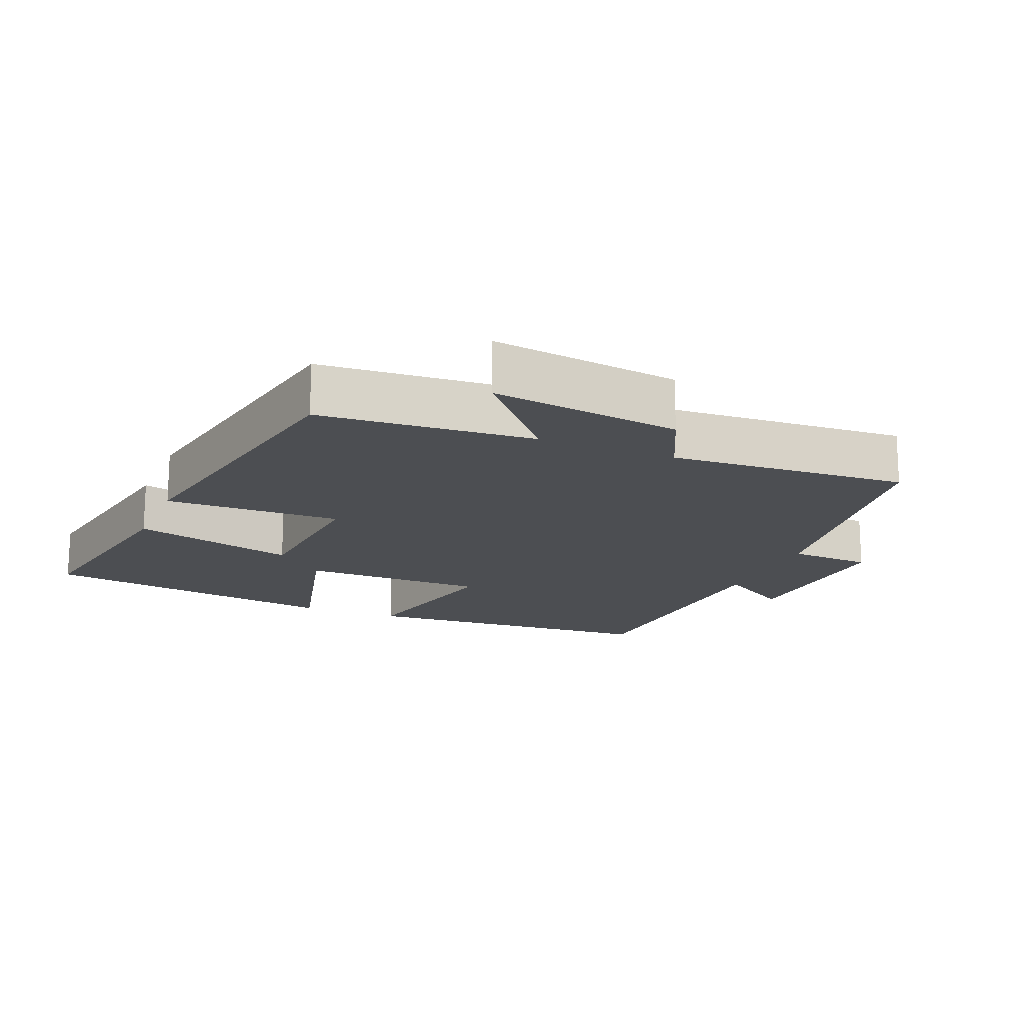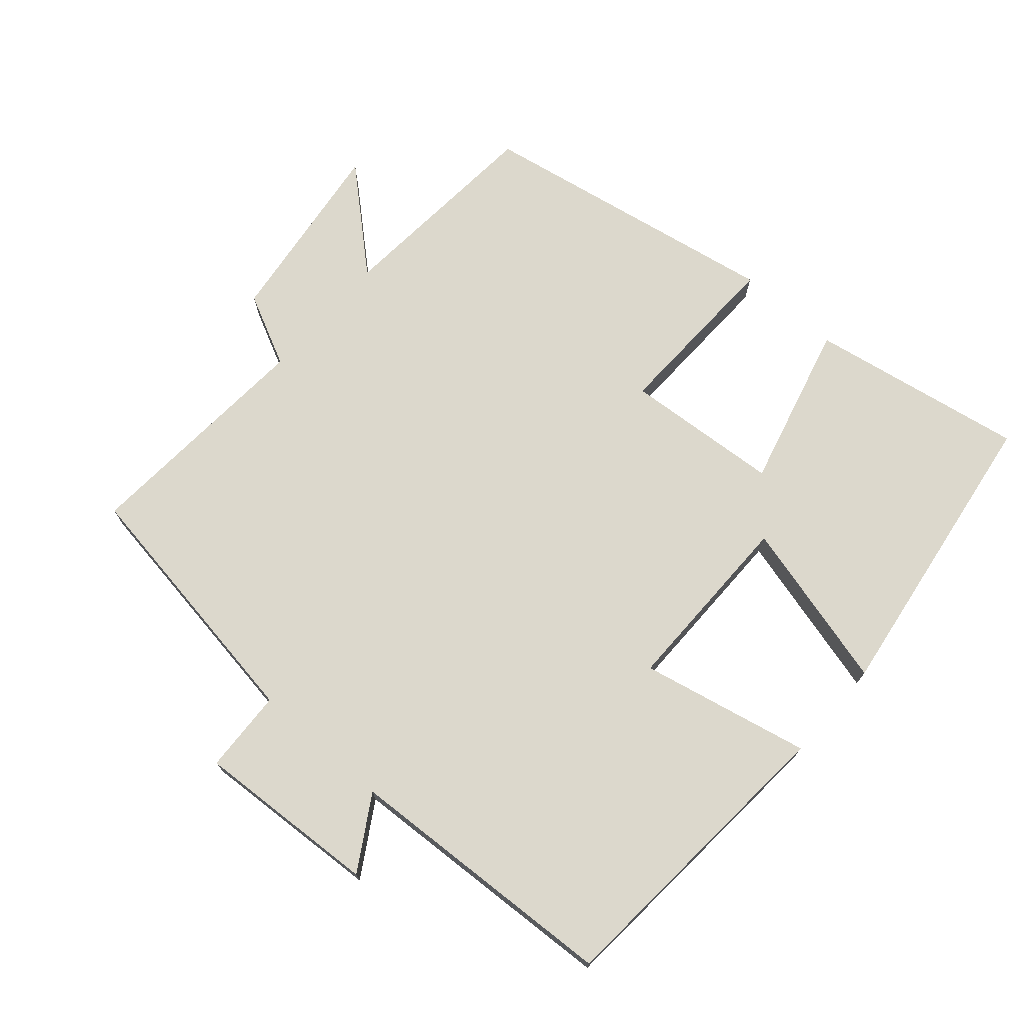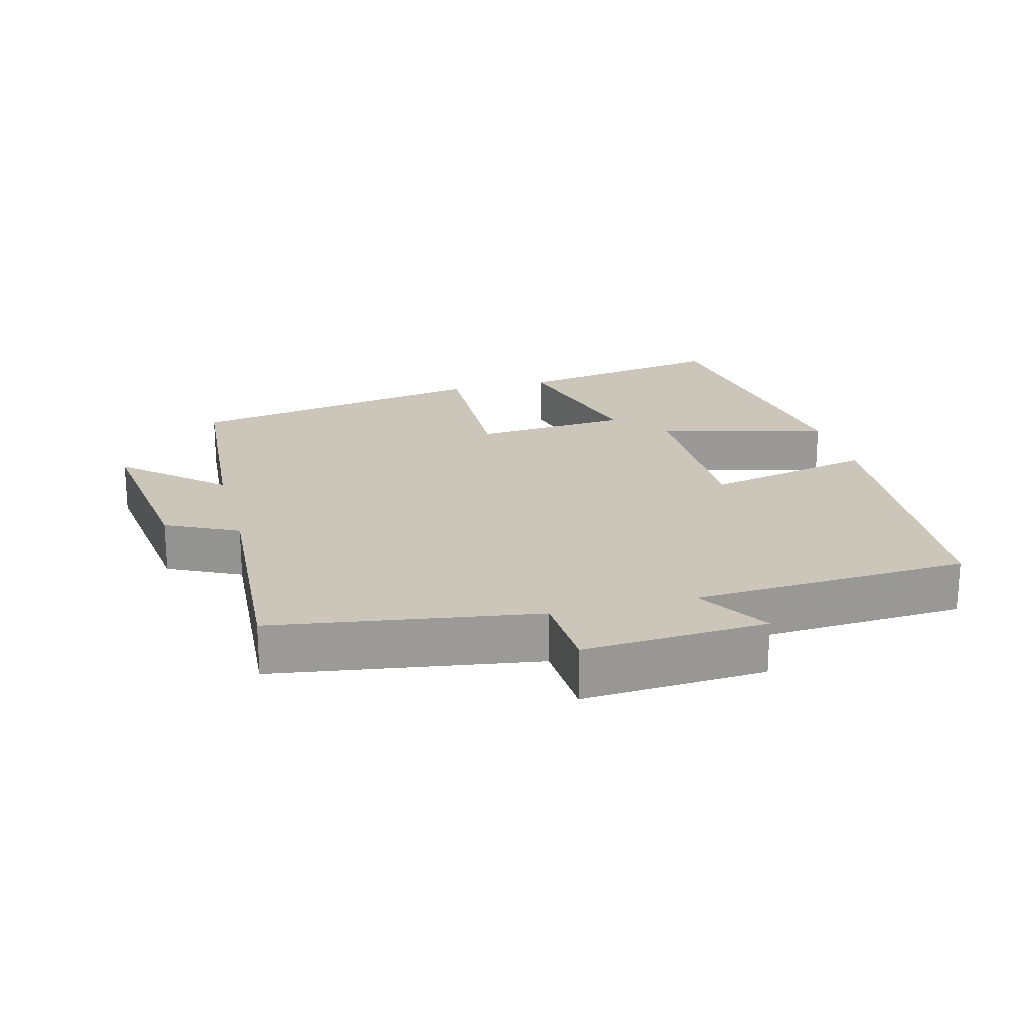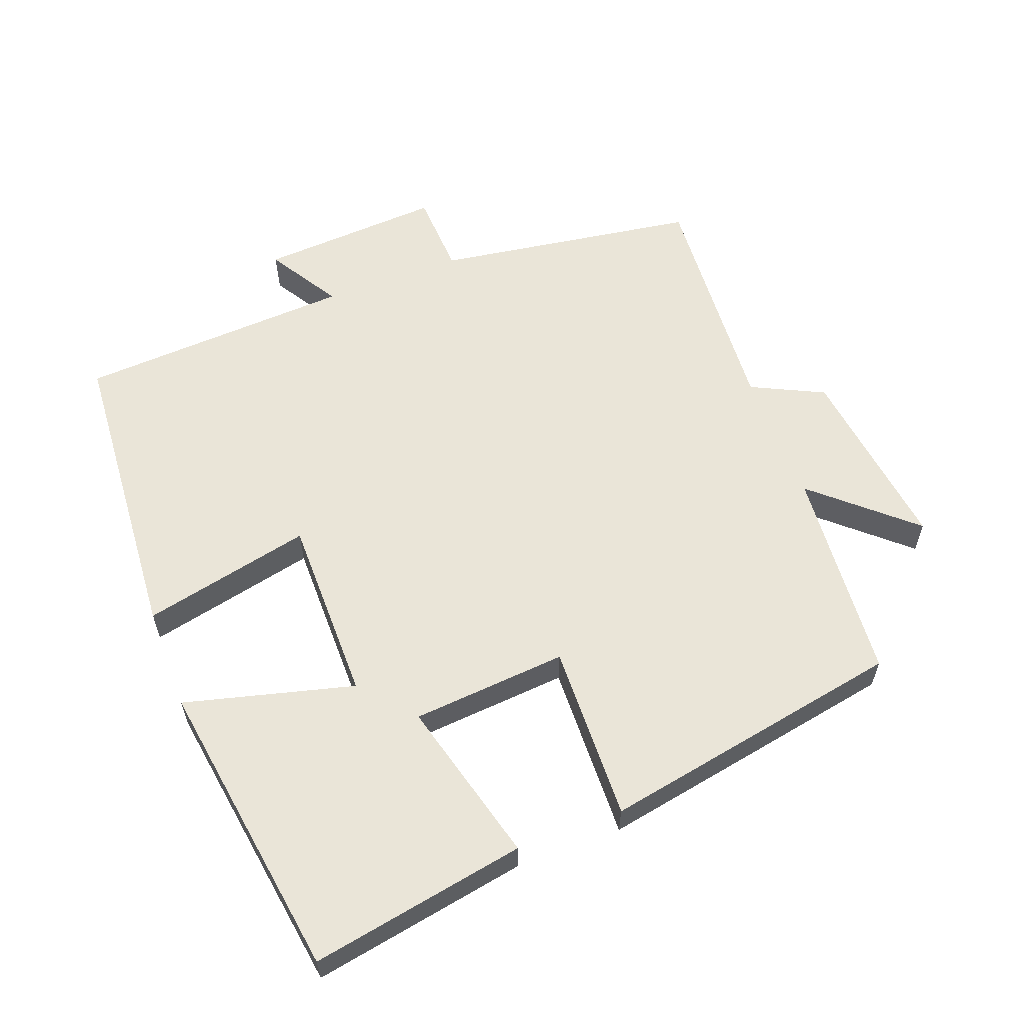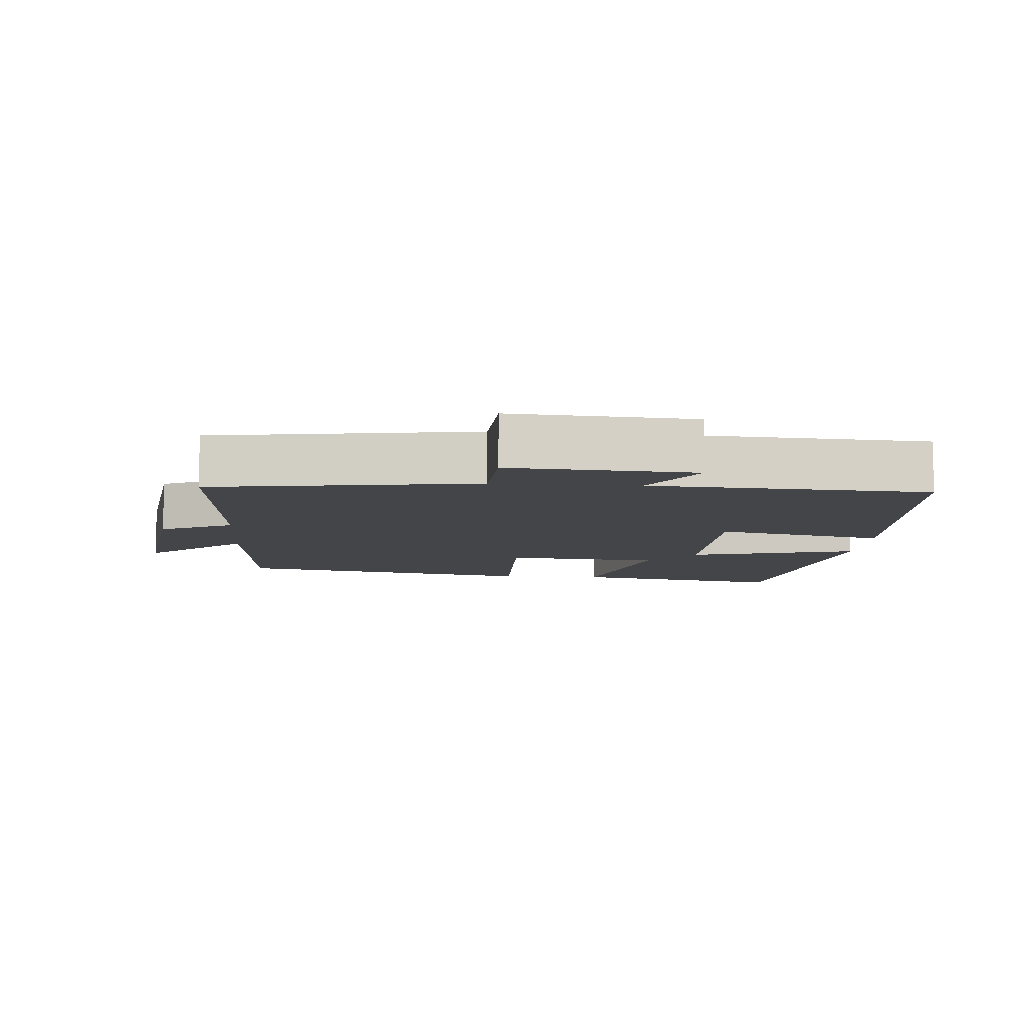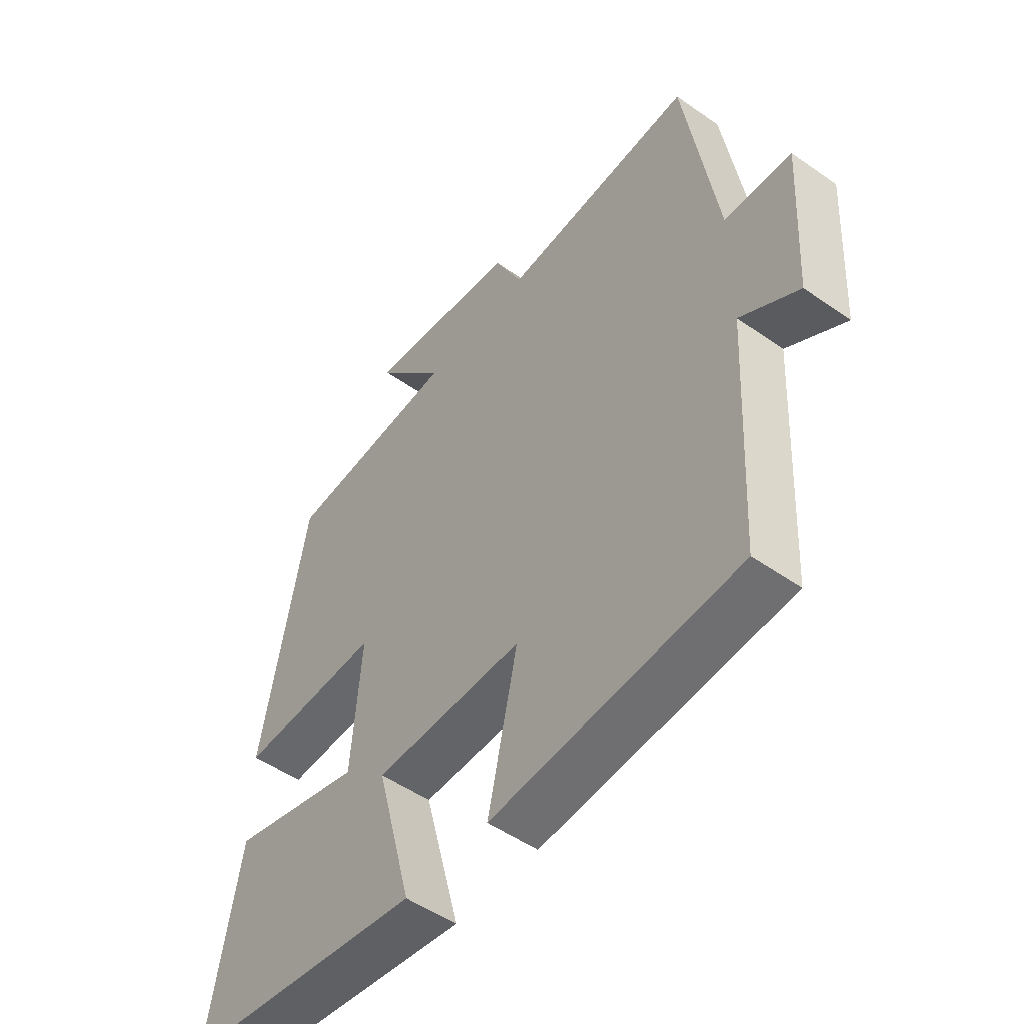
<metadata>
{"format":"obj","ext":"obj","renderer":"f3d","projection":"perspective","resolution":1024,"background":"white","views":[{"elev":-16.9,"azim":-22.6,"up":"+Y"},{"elev":72.7,"azim":131.3,"up":"+Y"},{"elev":20.9,"azim":75.4,"up":"+Y"},{"elev":59.4,"azim":-110.7,"up":"+Y"},{"elev":-8.8,"azim":85.4,"up":"+Y"},{"elev":-51.2,"azim":52.7,"up":"+Z"}]}
</metadata>
<code>
v -0.556 0.07 -0.435
v -0.5 0.07 -0.122
v -0.261 0.07 -0.185
v -0.243 0.07 0.041
v -0.5 0.07 0.034
v -0.419 0.07 0.476
v -0.107 0.07 0.5
v -0.232 0.07 0.641
v 0.044 0.07 0.605
v 0.095 0.07 0.5
v 0.442 0.07 0.523
v 0.5 0.07 0.141
v 0.621 0.07 0.135
v 0.605 0.07 -0.131
v 0.5 0.07 -0.067
v 0.478 0.07 -0.468
v 0.034 0.07 -0.5
v 0.088 0.07 -0.254
v -0.182 0.07 -0.254
v -0.118 0.07 -0.5
v -0.556 0 -0.435
v -0.5 0 -0.122
v -0.261 0 -0.185
v -0.243 0 0.041
v -0.5 0 0.034
v -0.419 0 0.476
v -0.107 0 0.5
v -0.232 0 0.641
v 0.044 0 0.605
v 0.095 0 0.5
v 0.442 0 0.523
v 0.5 0 0.141
v 0.621 0 0.135
v 0.605 0 -0.131
v 0.5 0 -0.067
v 0.478 0 -0.468
v 0.034 0 -0.5
v 0.088 0 -0.254
v -0.182 0 -0.254
v -0.118 0 -0.5
f 19 20 1 2
f 15 16 17 18
f 15 18 19
f 12 13 14 15
f 10 11 12 15
f 10 15 19
f 7 8 9 10
f 4 5 6 7
f 3 4 7 10
f 19 2 3
f 3 10 19
f 22 21 40 39
f 38 37 36 35
f 39 38 35
f 35 34 33 32
f 35 32 31 30
f 39 35 30
f 30 29 28 27
f 27 26 25 24
f 30 27 24 23
f 23 22 39
f 39 30 23
f 1 21 22 2
f 2 22 23 3
f 3 23 24 4
f 4 24 25 5
f 5 25 26 6
f 6 26 27 7
f 7 27 28 8
f 8 28 29 9
f 9 29 30 10
f 10 30 31 11
f 11 31 32 12
f 12 32 33 13
f 13 33 34 14
f 14 34 35 15
f 15 35 36 16
f 16 36 37 17
f 17 37 38 18
f 18 38 39 19
f 19 39 40 20
f 20 40 21 1

</code>
